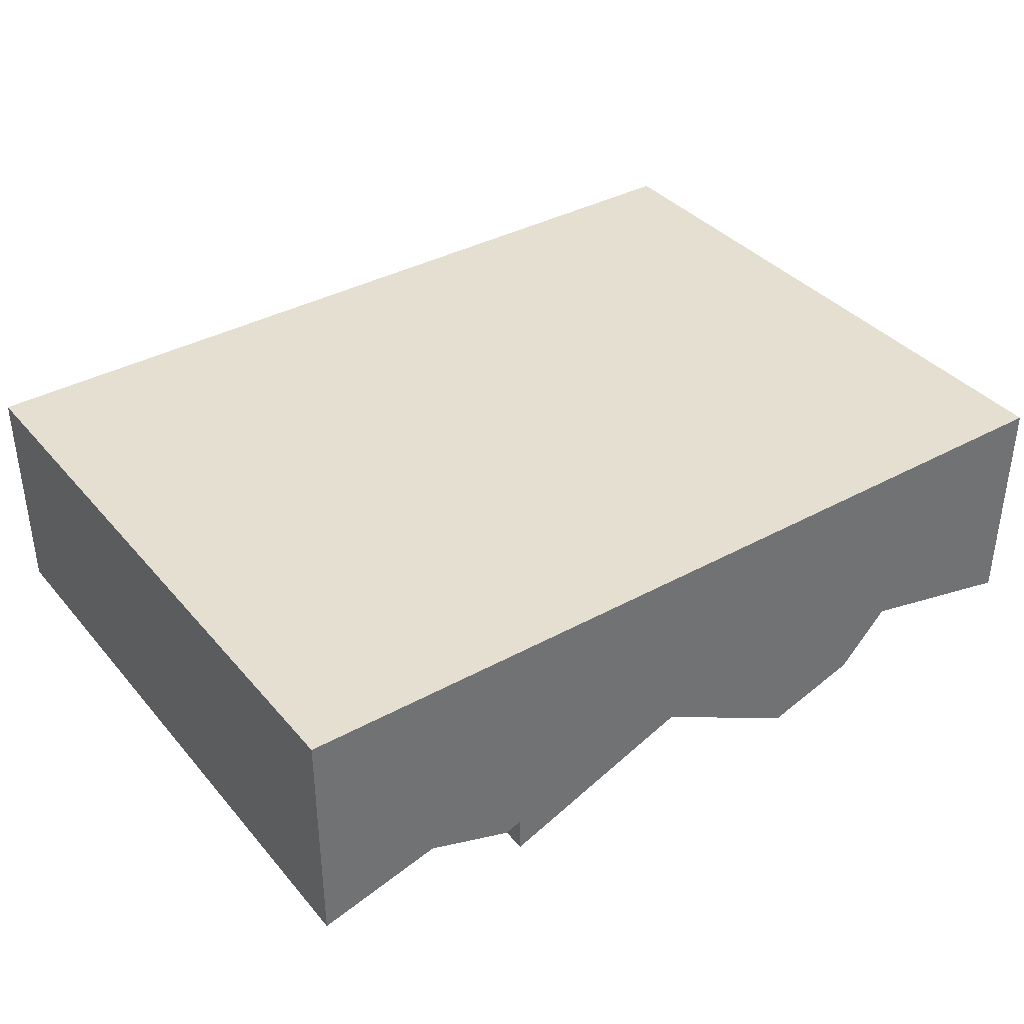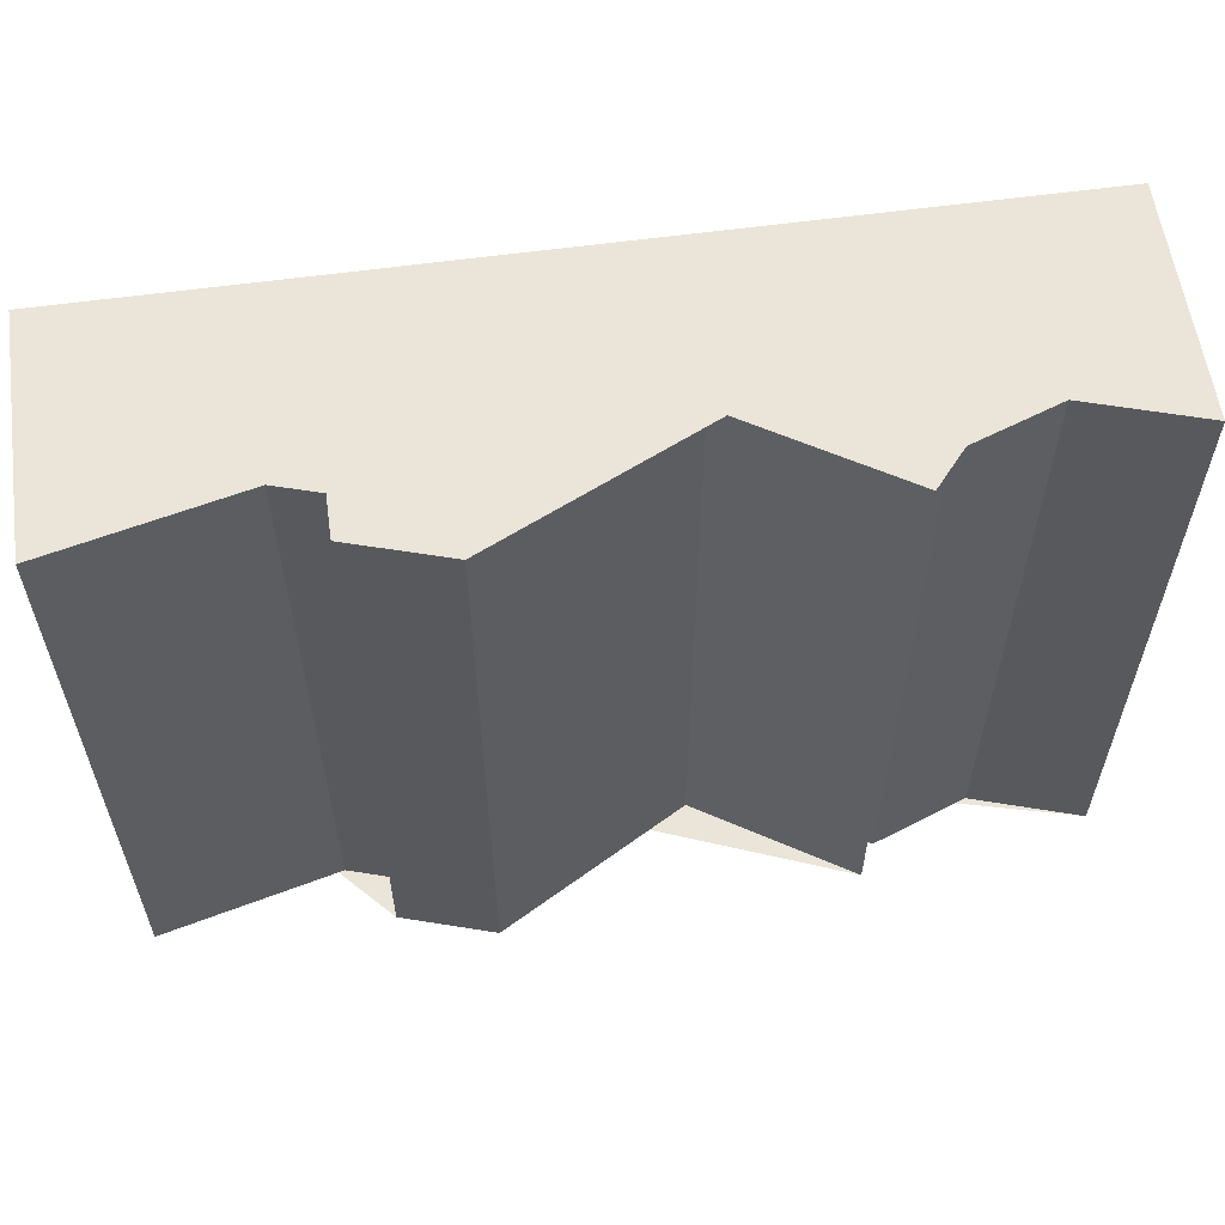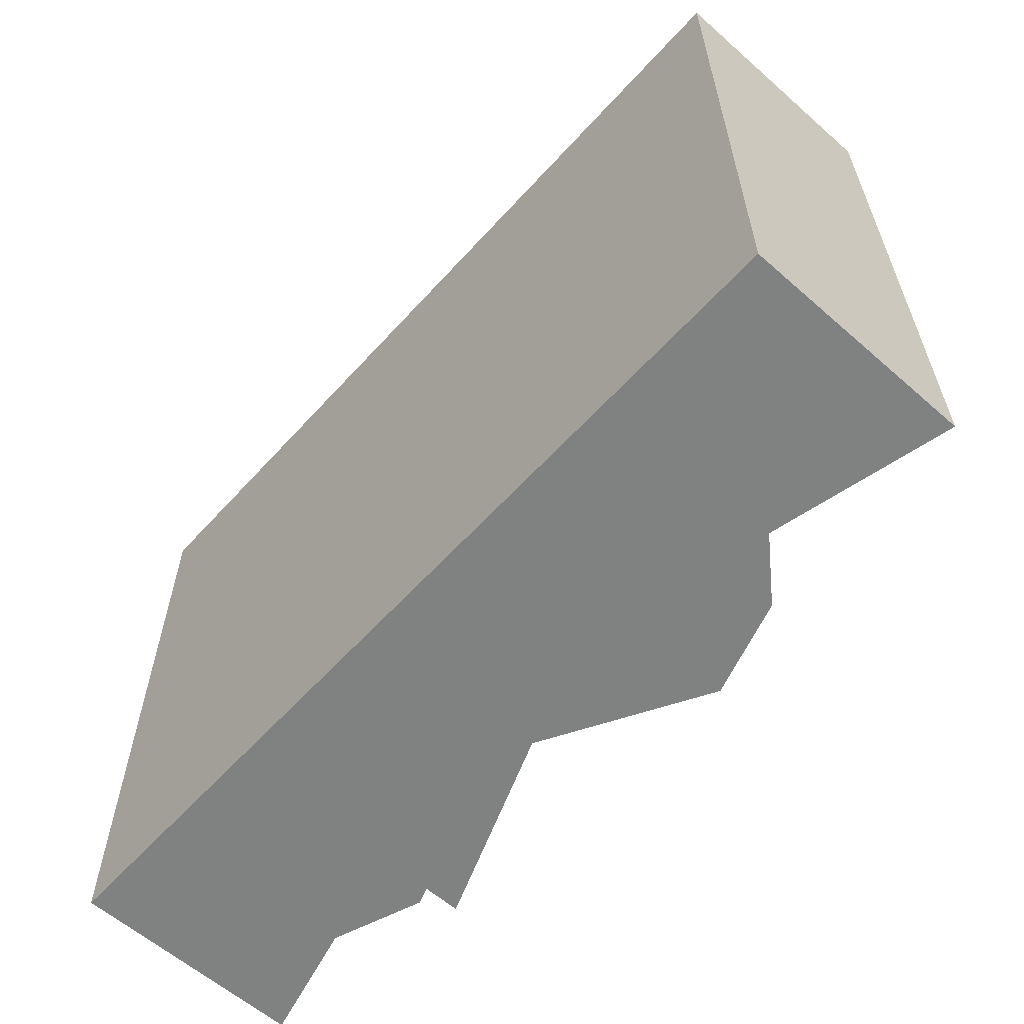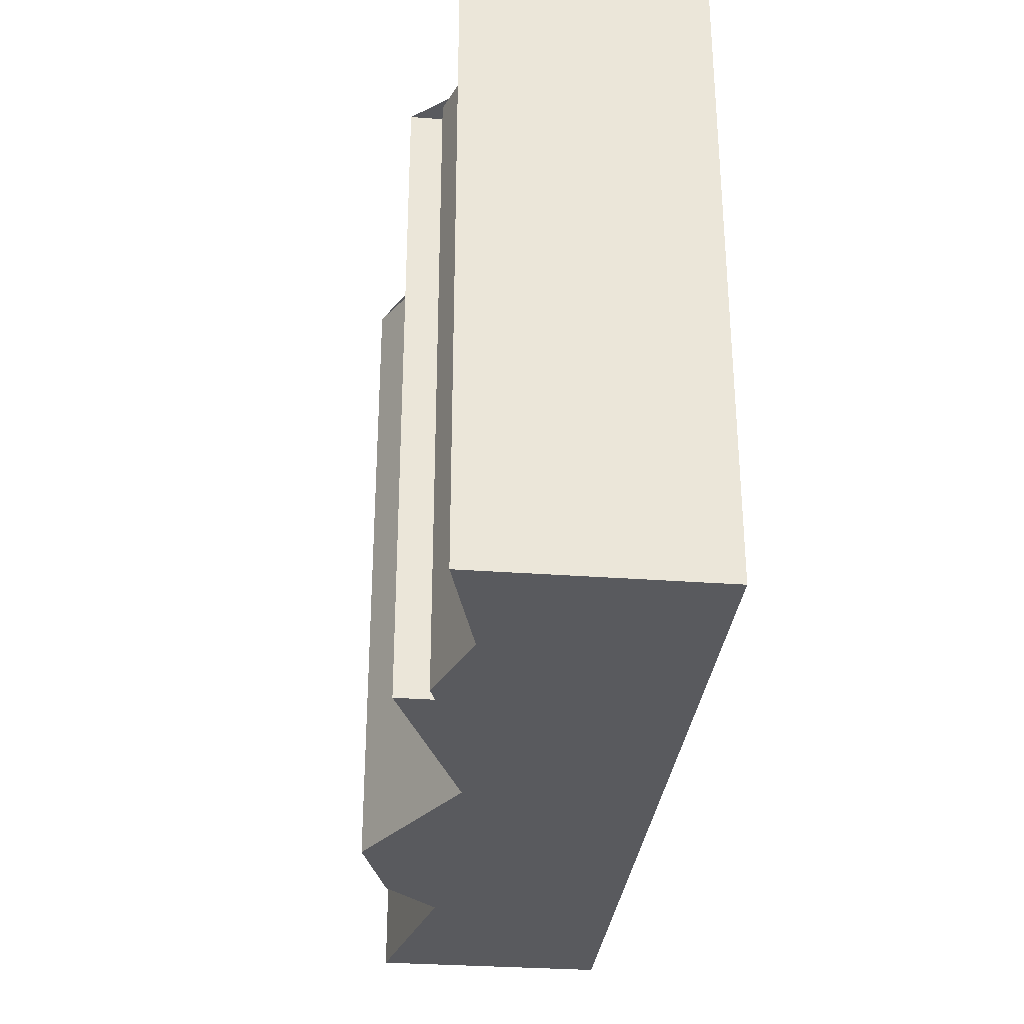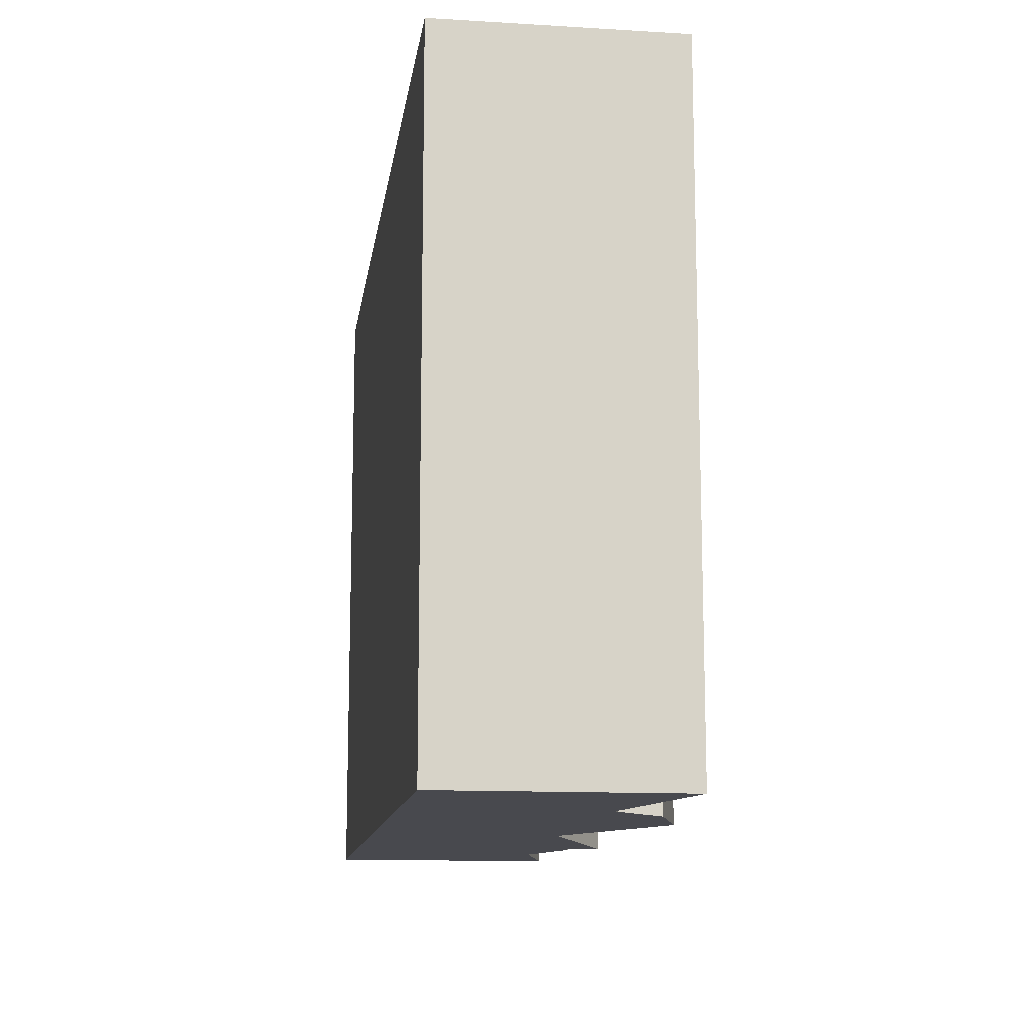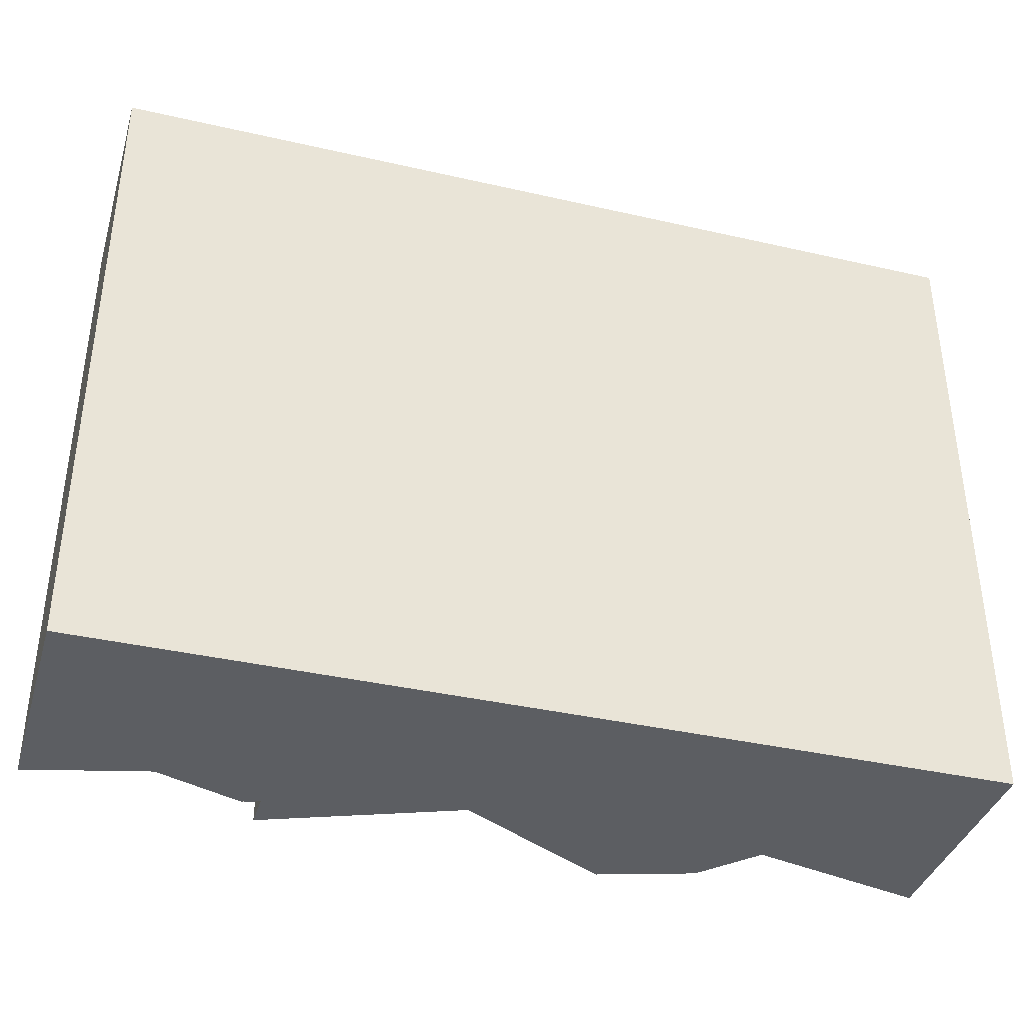
<metadata>
{"format":"obj","ext":"obj","renderer":"f3d","projection":"perspective","resolution":1024,"background":"white","views":[{"elev":37.3,"azim":-35.2,"up":"+Z"},{"elev":58.9,"azim":171.9,"up":"+Y"},{"elev":-60.3,"azim":48.1,"up":"+Y"},{"elev":-31.3,"azim":-96.0,"up":"+Y"},{"elev":-12.7,"azim":82.1,"up":"+Y"},{"elev":-38.1,"azim":-16.2,"up":"+Y"}]}
</metadata>
<code>
o Mesh1_Grey_Waterfall_Model
v 3 0 0
v 3 0 -0.78
v 3 2.2 -0.78
v 3 2.2 0
v 0.701 2.2 -0.78
v 0.7587 2.2 -0.7436
v 0.7587 0 -0.7436
v 0.701 0 -0.78
v 2.387 0 -0.6338
v 2.241 0 -0.6799
v 2.241 2.2 -0.6799
v 2.387 2.2 -0.6338
v 0.3719 2.2 -0.6611
v 0.3719 0 -0.6611
v 0 2.2 -0.78
v 0 0 -0.78
v 0 0 0
v 0 2.2 0
v 2.241 2.2 -0.8199
v 1.924 2.2 -0.92
v 1.275 2.2 -0.5573
v 0.7587 2.2 -0.8836
v 2.241 0 -0.8199
v 0.7587 0 -0.8836
v 1.275 0 -0.5573
v 1.924 0 -0.92
f 11 10 23 19
f 26 20 19 23
f 25 21 20 26
f 24 22 21 25
f 7 6 22 24
f 1 2 3 4
f 5 6 7 8
f 9 10 11 12
f 12 3 2 9
f 13 5 8 14
f 15 13 14 16
f 16 17 18 15
f 17 1 4 18
f 1 17 16 14 8 7 24 25 26 23 10 9 2
f 18 4 3 12 11 19 20 21 22 6 5 13 15

</code>
